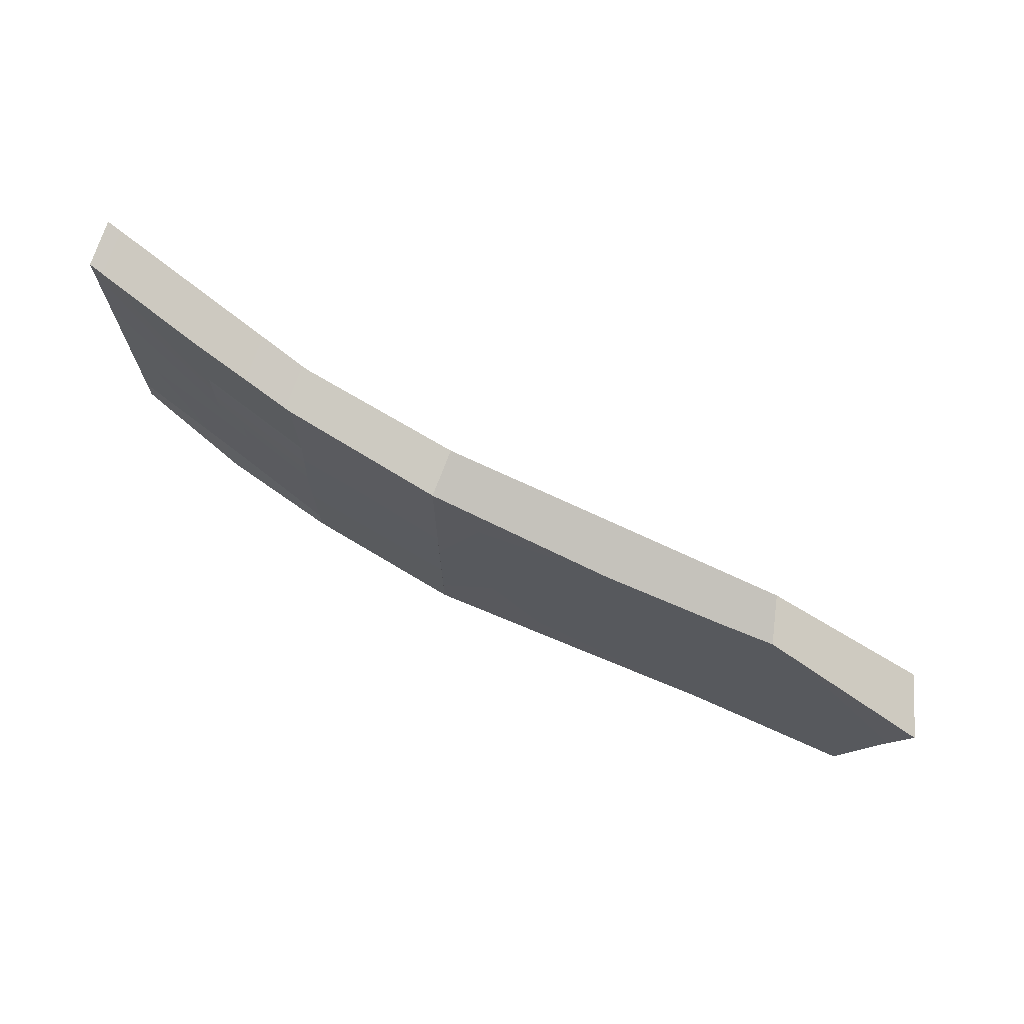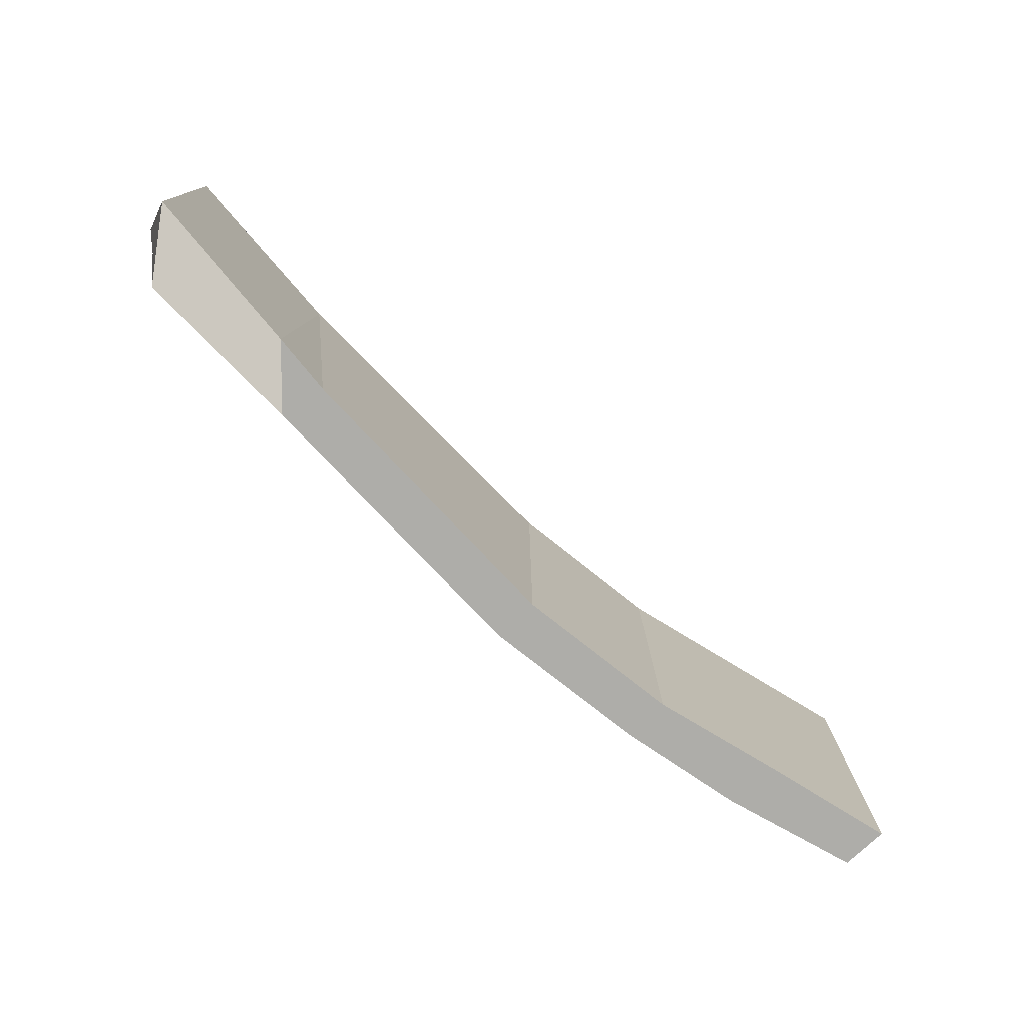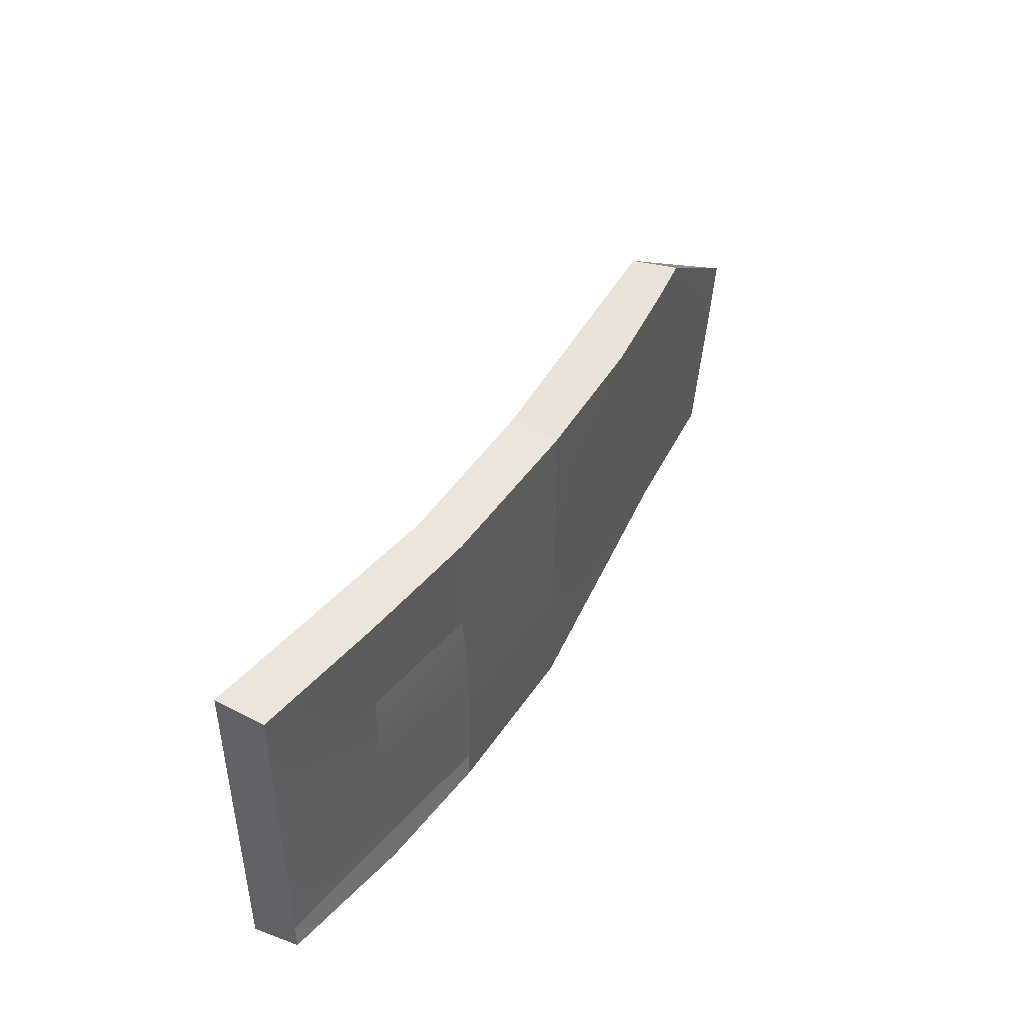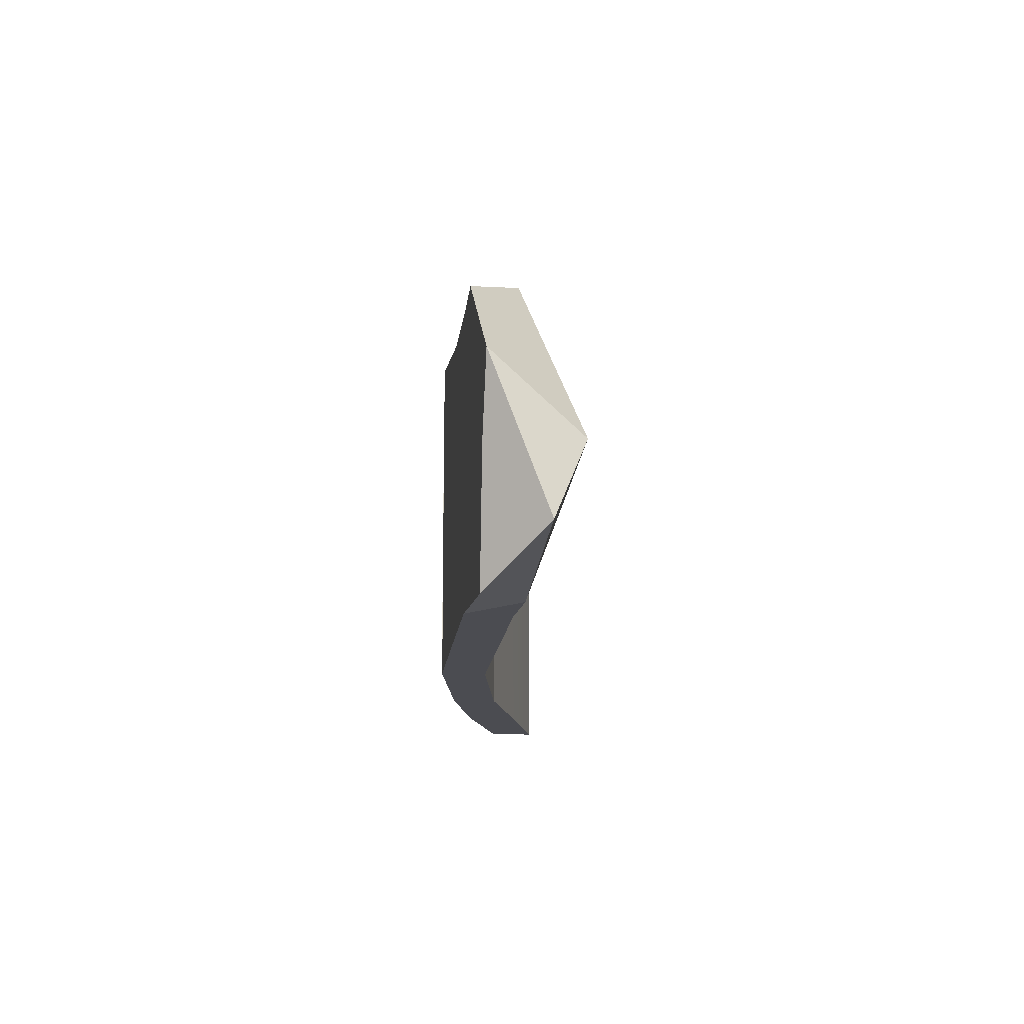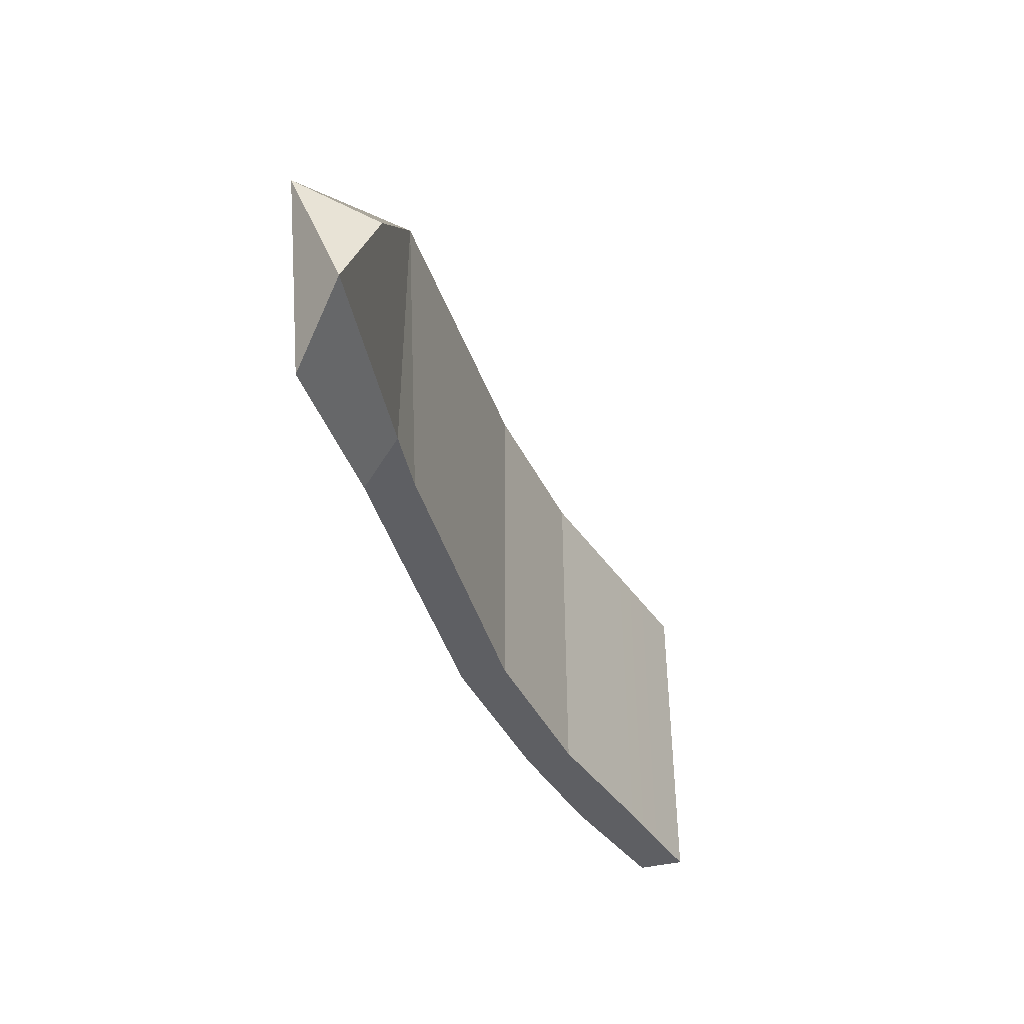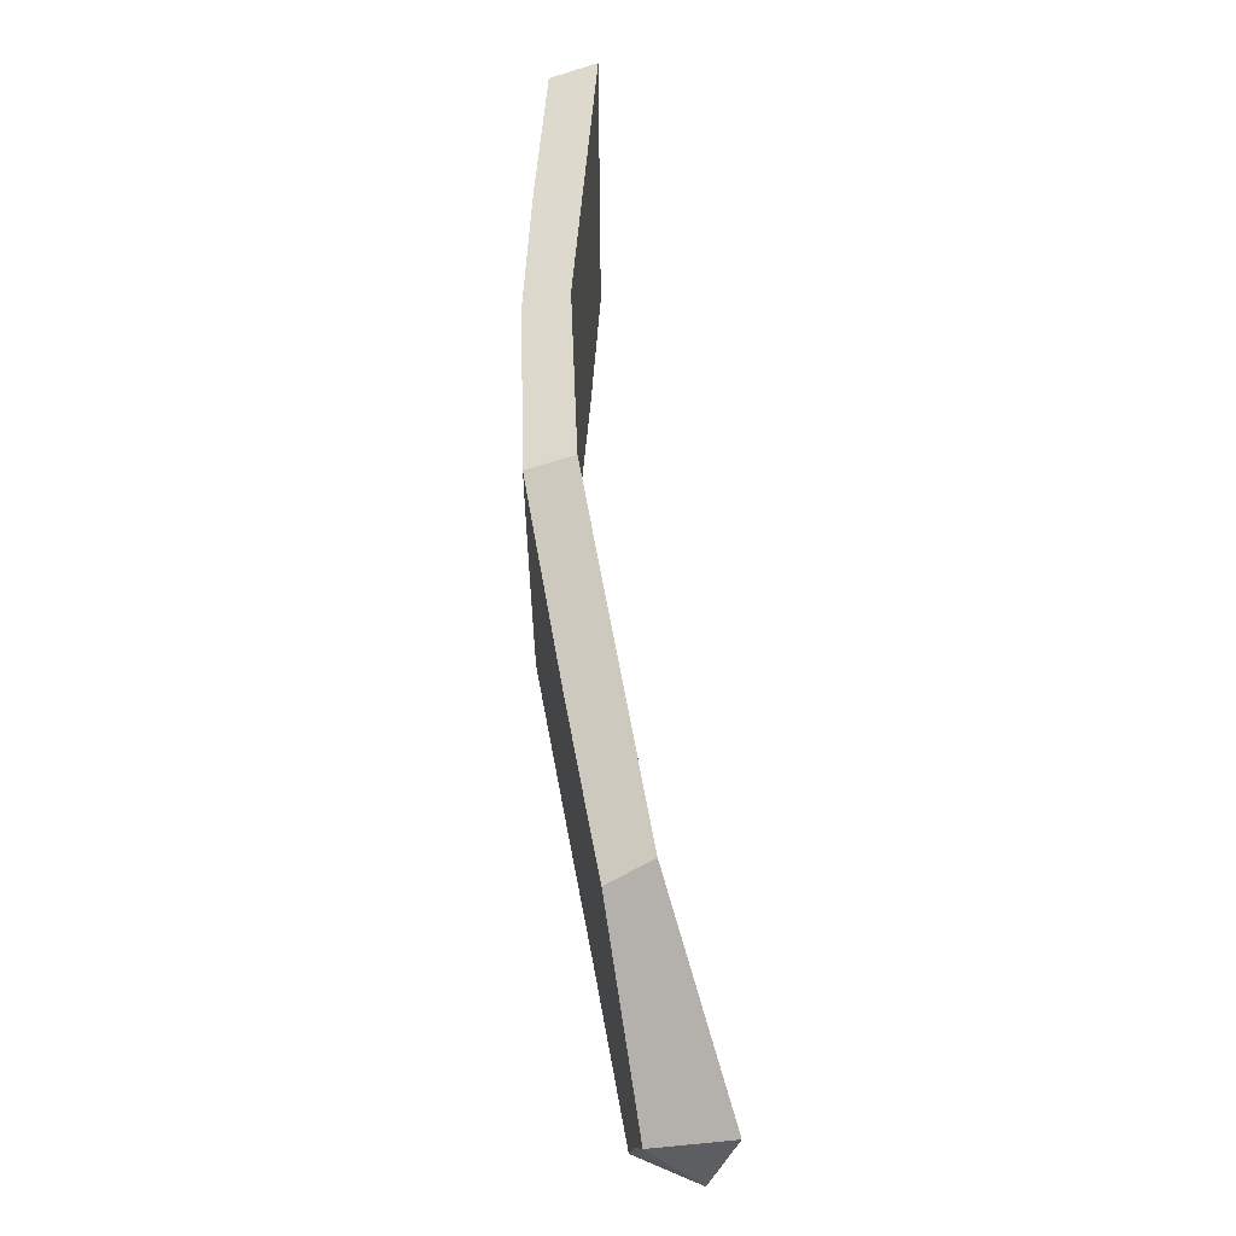
<metadata>
{"format":"obj","ext":"obj","renderer":"f3d","projection":"perspective","resolution":1024,"background":"white","views":[{"elev":71.1,"azim":-157.4,"up":"+Z"},{"elev":-77.1,"azim":-46.9,"up":"+Z"},{"elev":45.2,"azim":113.0,"up":"+Z"},{"elev":-15.4,"azim":-95.9,"up":"+Z"},{"elev":-41.7,"azim":-74.0,"up":"+Z"},{"elev":60.6,"azim":-100.7,"up":"+Z"}]}
</metadata>
<code>
g Icosphere.262
v 0.566 0.43 -0.05697
v 0.1258 0.4316 -0.03637
v 0.566 0.429 -0.5272
v 0.566 0.4311 0.5009
v 0.566 0.43 -0.05697
v 0.566 0.4313 -0.03328
v 0.566 0.43 -0.05697
v 0.566 0.4304 -0.5636
v 0.566 0.429 -0.5272
v 0.566 0.4293 -0.6908
v -0.6882 0.2351 -0.6908
v -0.9511 0.2169 -0.6908
v -0.8944 0.2351 0.6004
v -1.621 0.06969 -0.2528
v -1.678 0.1975 -0.5618
v -1.678 0.4316 0.05621
v 0.566 0.2341 -0.6908
v -0.6882 0.2351 -0.6908
v -0.8944 0.2351 0.6004
v 0.566 0.2349 0.809
v -0.2143 0.4316 0.6004
v 0.566 0.4306 0.7623
v 0.566 0.2349 0.809
v -0.8944 0.2351 0.6004
v -0.7236 0.4316 0.5748
v -0.9511 0.4316 0.5777
v -0.7236 0.4316 -0.6908
v -0.9511 0.2169 -0.6908
v -0.6882 0.2351 -0.6908
v -0.2235 0.4316 -0.6908
v 0.566 0.4293 -0.6908
v 0.566 0.2341 -0.6908
v 1.267 0.3239 -0.6908
v 1.267 0.1285 -0.6908
v 1.788 0.2064 -0.6908
v 1.788 -0.01842 -0.6908
v 2.347 0.02877 -0.6908
v 2.347 -0.1677 -0.6908
v -0.9511 0.2169 -0.6908
v -1.678 0.1975 -0.5618
v -1.621 0.06969 -0.2528
v -0.8944 0.2351 0.6004
v -0.7236 0.4316 0.5748
v -0.4253 0.4316 0.272
v -0.2143 0.4316 0.6004
v 0.3416 0.4316 0.5206
v 0.1258 0.4316 -0.03637
v 0.566 0.4311 0.5009
v 0.566 0.4306 0.7623
v 0.3416 0.4316 0.5206
v 0.566 0.43 -0.05697
v 0.1258 0.4316 -0.03637
v 0.566 0.4293 -0.6908
v 0.566 0.429 -0.5272
v -0.2235 0.4316 -0.6908
v -0.2763 0.4316 -0.4901
v 0.1258 0.4316 -0.03637
v -0.7236 0.4316 -0.6908
v -0.8506 0.4316 0.02475
v -1.451 0.4316 -0.7774
v -0.2763 0.4316 -0.4901
v -1.578 0.4364 -0.2585
v -0.4253 0.4316 0.272
v 0.1258 0.4316 -0.03637
v -0.7236 0.4316 0.5748
v -0.9511 0.4316 0.5777
v -1.678 0.4316 0.05621
v -0.8944 0.2351 0.6004
v -1.621 0.06969 -0.2528
v -1.678 0.4316 0.05621
v -0.9511 0.4316 0.5777
v 0.566 0.4306 0.7623
v 0.566 0.4311 0.5009
v 0.566 0.4291 0.3128
v 0.566 0.4313 -0.03328
v 0.566 0.2349 0.809
v 1.267 0.1324 0.809
v 1.267 0.1285 -0.6908
v 0.566 0.2341 -0.6908
v -0.7236 0.4316 -0.6908
v -1.451 0.4316 -0.7774
v -1.678 0.1975 -0.5618
v -0.9511 0.2169 -0.6908
v 1.267 0.311 0.3128
v 1.788 0.1851 0.7622
v 1.267 0.3174 0.7622
v 1.788 0.1711 0.3128
v 2.347 0.02877 0.7622
v 2.347 0.02877 0.3128
v 1.788 0.1715 -0.03329
v 2.347 0.02877 -0.03329
v 1.788 0.179 -0.5636
v 2.347 0.02877 -0.5636
v 1.267 0.3259 -0.5636
v 1.267 0.3332 -0.03328
v 1.788 0.1711 0.3128
v 1.267 0.311 0.3128
v 0.566 0.4293 -0.6908
v 1.267 0.3239 -0.6908
v 1.267 0.3259 -0.5636
v 0.566 0.4304 -0.5636
v 1.267 0.3332 -0.03328
v 0.566 0.4313 -0.03328
v 1.267 0.311 0.3128
v 0.566 0.4291 0.3128
v 1.267 0.3174 0.7622
v 0.566 0.4306 0.7623
v 0.566 0.4306 0.7623
v 1.267 0.1324 0.809
v 0.566 0.2349 0.809
v 1.267 0.3174 0.7622
v 1.788 -0.01212 0.809
v 1.788 0.1851 0.7622
v 2.347 -0.1677 0.809
v 2.347 0.02877 0.7622
v 1.267 0.3239 -0.6908
v 1.788 0.179 -0.5636
v 1.267 0.3259 -0.5636
v 1.788 0.2064 -0.6908
v 2.347 0.02877 -0.5636
v 2.347 0.02877 -0.6908
v 1.267 0.1324 0.809
v 1.788 -0.01842 -0.6908
v 1.267 0.1285 -0.6908
v 1.788 -0.01212 0.809
v 2.347 -0.1677 -0.6908
v 2.347 -0.1677 0.809
v 2.347 0.02877 -0.6908
v 2.347 -0.1677 -0.6908
v 2.347 -0.1677 0.809
v 2.347 0.02877 0.7622
v 2.347 0.02877 -0.5636
v 2.347 0.02877 -0.03329
v 2.347 0.02877 0.3128
v -1.678 0.1975 -0.5618
v -1.451 0.4316 -0.7774
v -1.578 0.4364 -0.2585
v -1.678 0.4316 0.05621
g Icosphere.262_0
f 3 2 1
f 6 5 4
f 8 7 6
f 8 9 7
f 10 9 8
f 13 12 11
f 16 15 14
f 19 18 17
f 20 19 17
f 23 22 21
f 21 24 23
f 21 25 24
f 25 26 24
f 29 28 27
f 29 27 30
f 29 30 31
f 31 32 29
f 31 33 32
f 33 34 32
f 33 35 34
f 35 36 34
f 35 37 36
f 37 38 36
f 41 40 39
f 42 41 39
f 45 44 43
f 45 46 44
f 46 47 44
f 48 46 45
f 49 48 45
f 48 51 50
f 51 52 50
f 55 54 53
f 55 56 54
f 56 57 54
f 58 56 55
f 58 60 59
f 59 61 58
f 60 62 59
f 59 63 61
f 63 64 61
f 65 63 59
f 65 59 66
f 59 62 66
f 62 67 66
f 70 69 68
f 71 70 68
f 74 73 72
f 75 73 74
f 78 77 76
f 79 78 76
f 82 81 80
f 83 82 80
f 86 85 84
f 85 87 84
f 85 88 87
f 88 89 87
f 87 89 90
f 89 91 90
f 90 91 92
f 91 93 92
f 90 92 94
f 95 90 94
f 96 90 95
f 97 96 95
f 100 99 98
f 101 100 98
f 102 100 101
f 103 102 101
f 104 102 103
f 105 104 103
f 106 104 105
f 107 106 105
f 110 109 108
f 109 111 108
f 109 112 111
f 112 113 111
f 112 114 113
f 114 115 113
f 118 117 116
f 117 119 116
f 117 120 119
f 120 121 119
f 124 123 122
f 123 125 122
f 123 126 125
f 126 127 125
f 130 129 128
f 128 131 130
f 128 132 131
f 132 133 131
f 133 134 131
f 137 136 135
f 138 137 135

</code>
